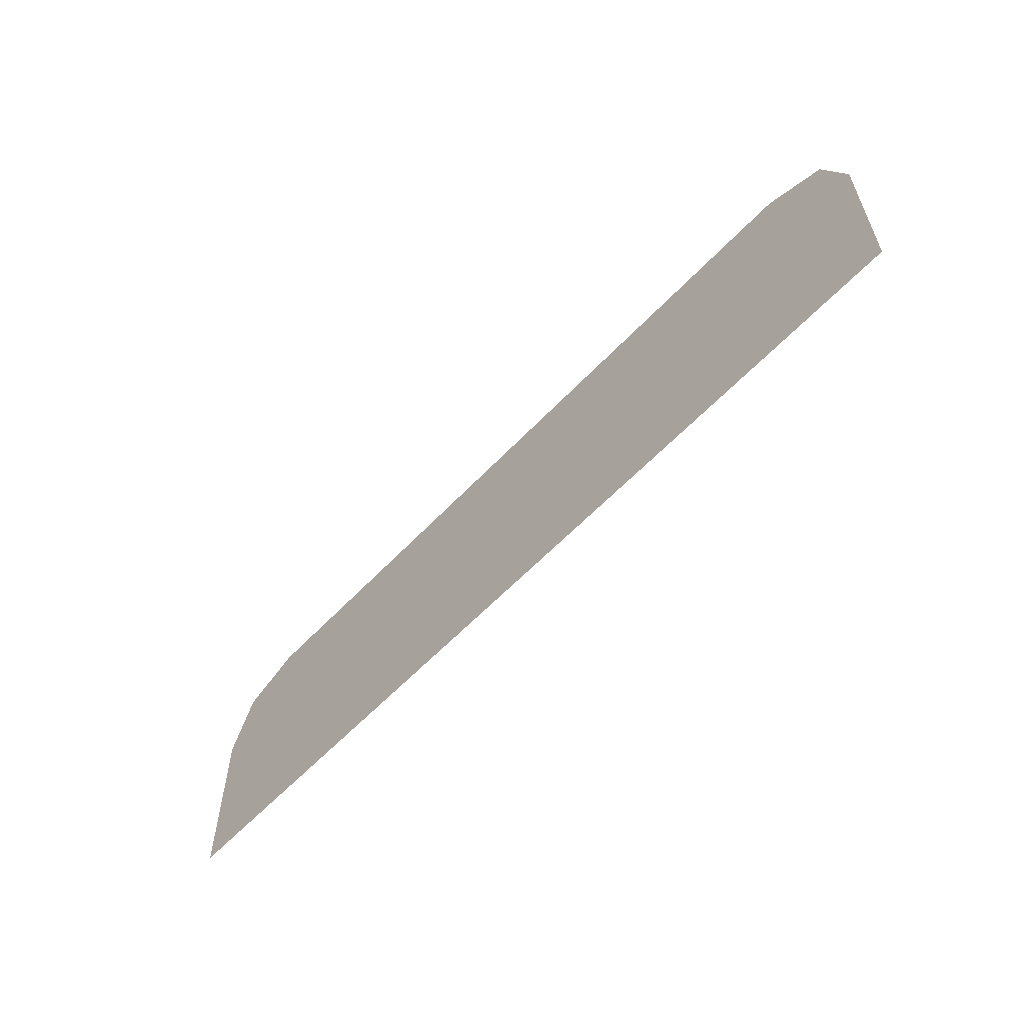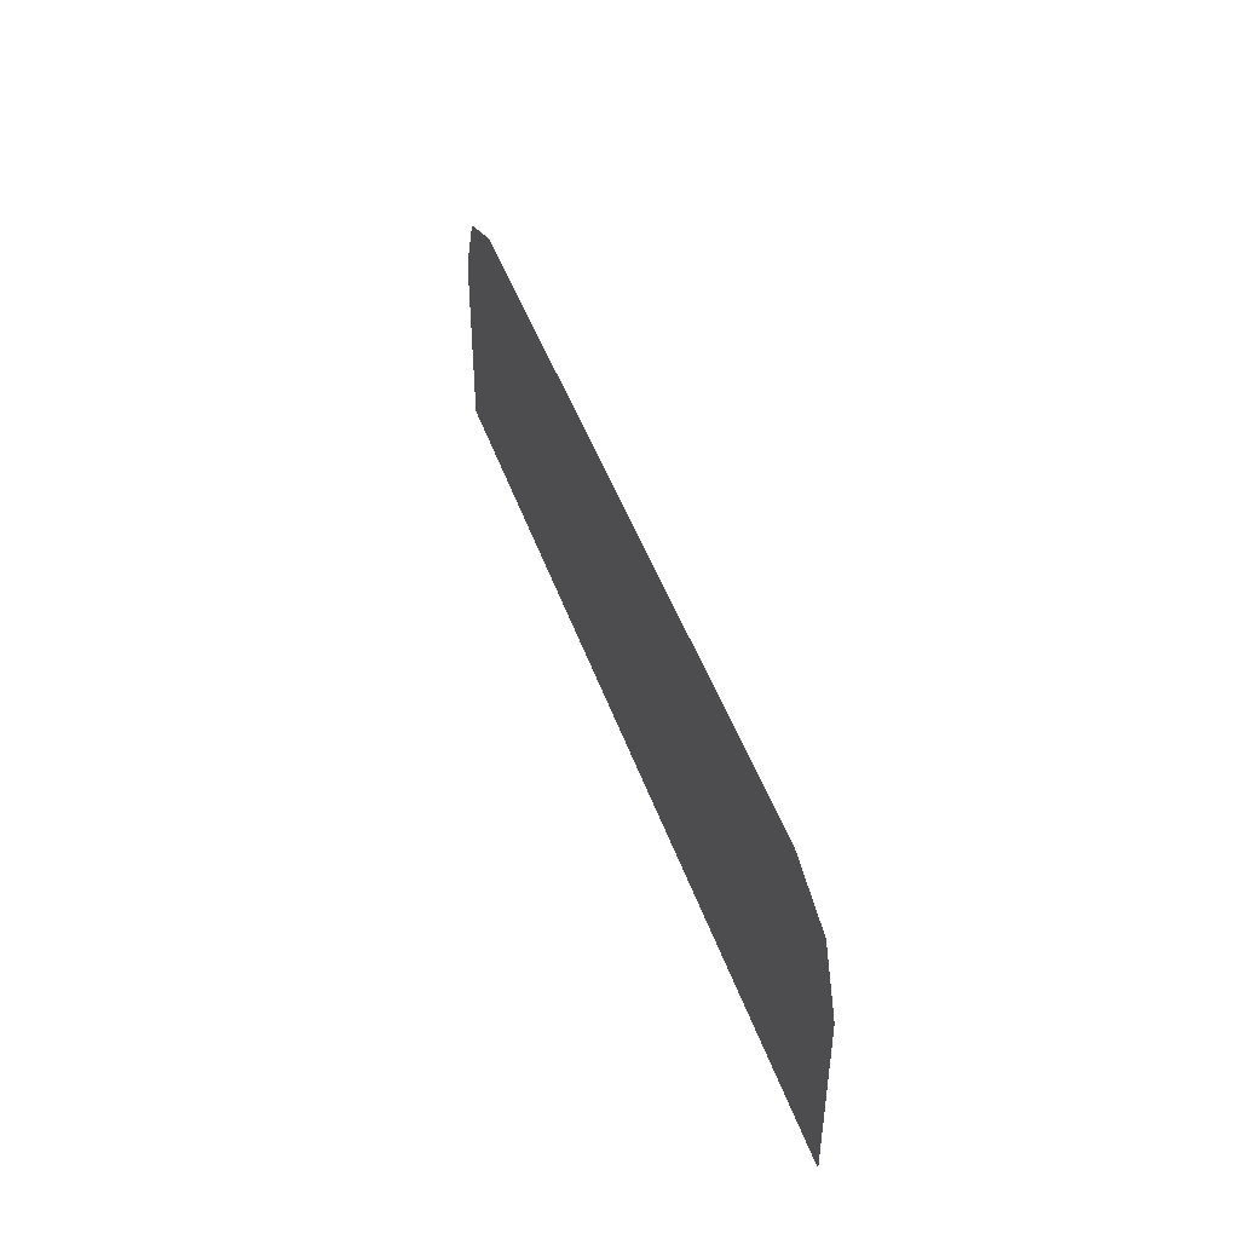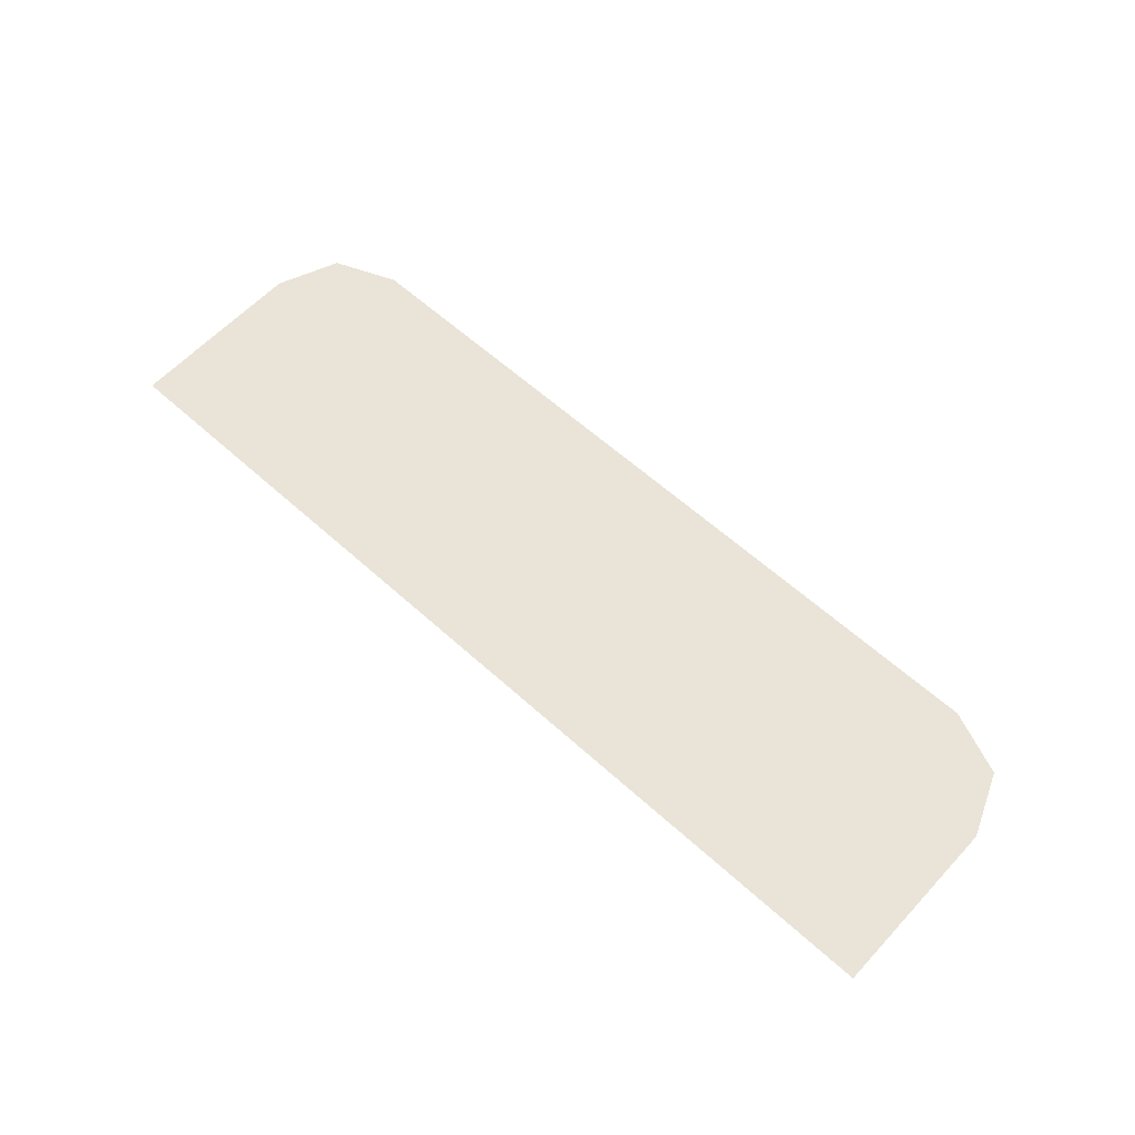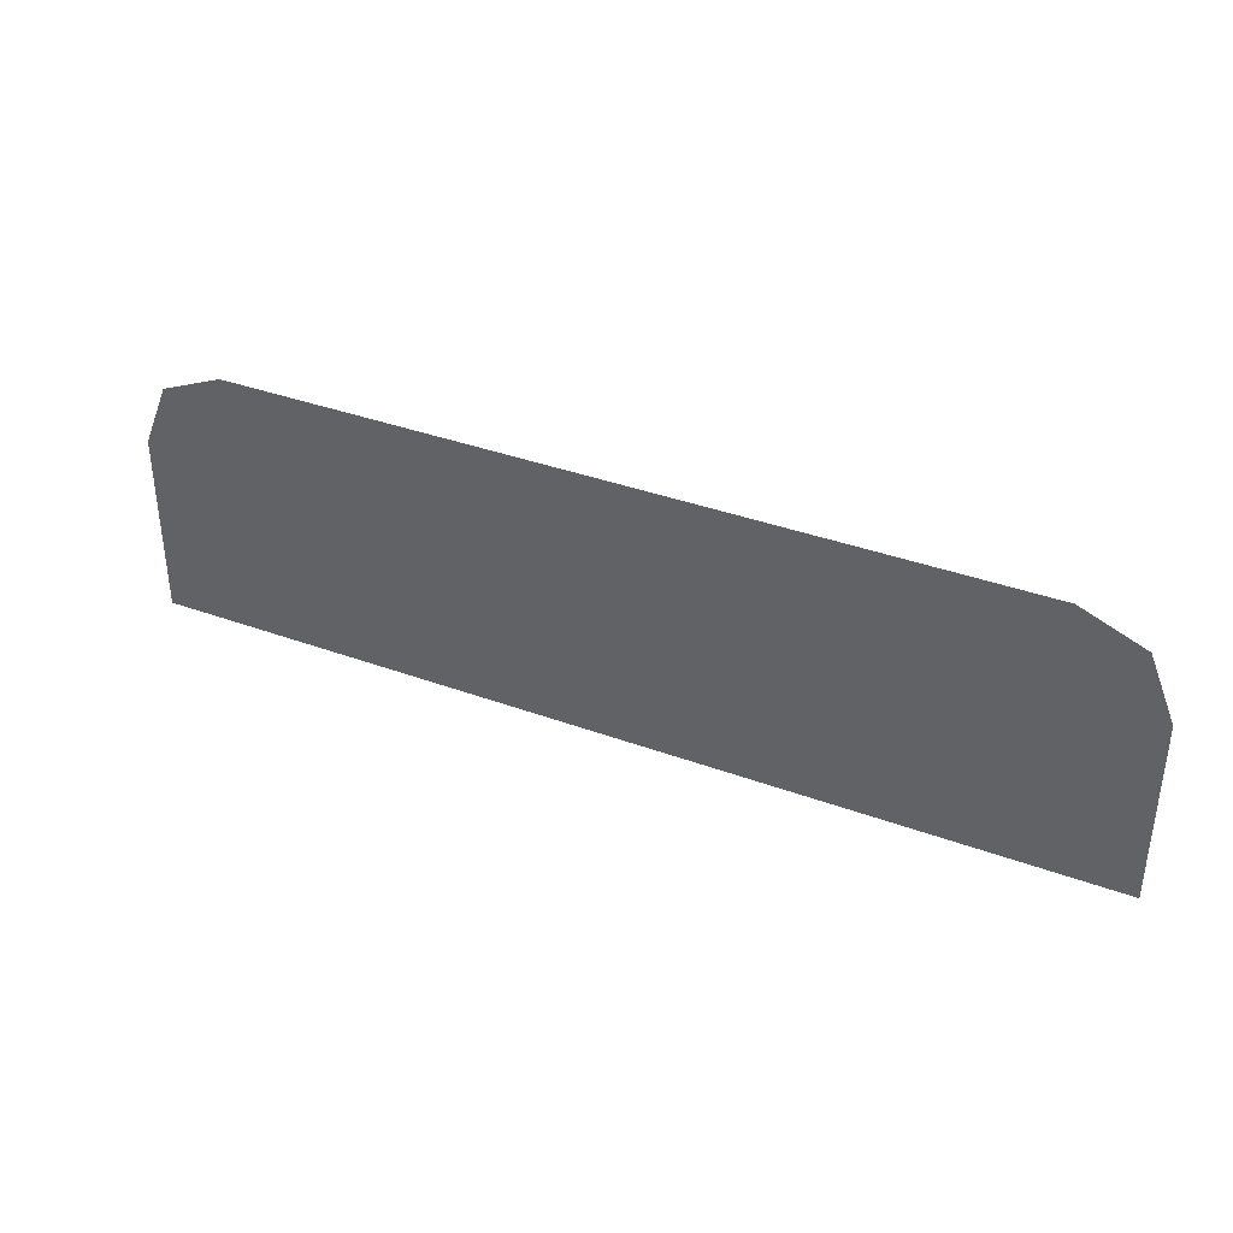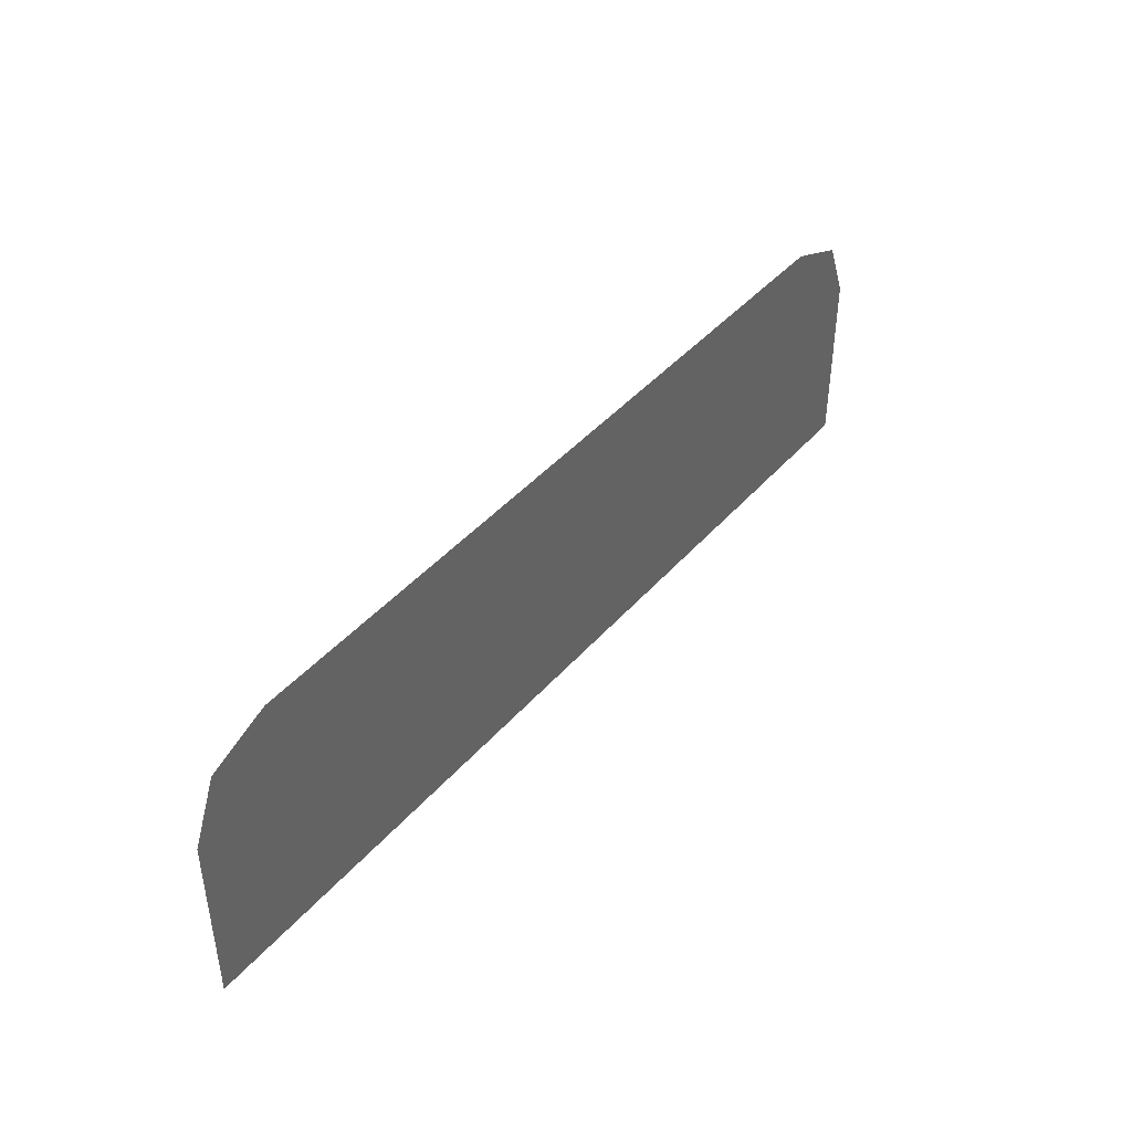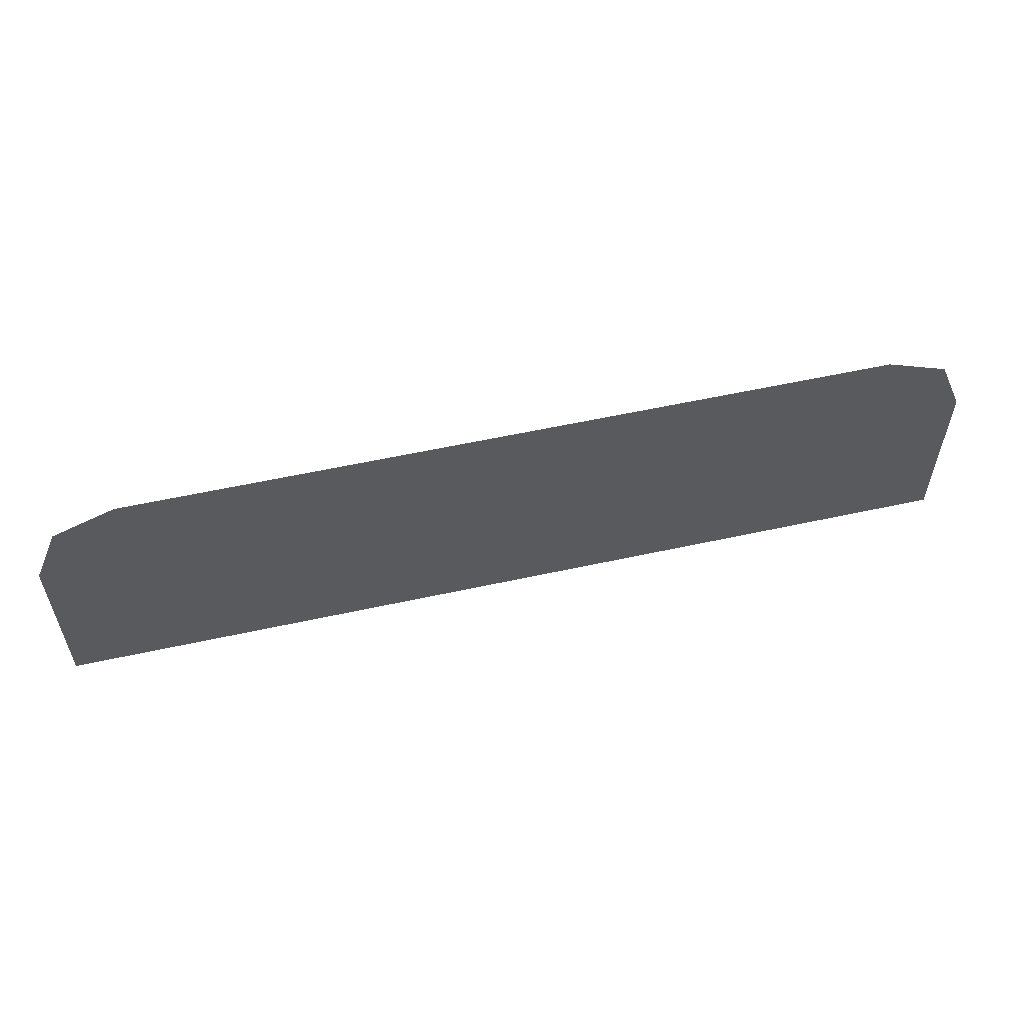
<metadata>
{"format":"obj","ext":"obj","renderer":"f3d","projection":"perspective","resolution":1024,"background":"white","views":[{"elev":-58.6,"azim":47.3,"up":"+Z"},{"elev":44.2,"azim":71.7,"up":"+Z"},{"elev":60.8,"azim":-137.3,"up":"+Y"},{"elev":37.1,"azim":25.3,"up":"+Z"},{"elev":42.9,"azim":127.4,"up":"+Z"},{"elev":56.8,"azim":-12.9,"up":"+Z"}]}
</metadata>
<code>
v -0.4 -0.0125 0.1545
v -0.378 -0.0125 0.2075
v -0.325 -0.0125 0.2295
v 0.4 -0.0125 0.1545
v 0.378 -0.0125 0.2075
v 0.325 -0.0125 0.2295
v 0.04375 -0.0125 0.2295
v 0.04375 -0.0125 -0.00072
v 0.0875 -0.0125 -0.00072
v 0.0875 -0.0125 0.2295
v 0.2125 -0.0125 0.09181
v 0.125 -0.0125 0.01681
v 0.15 -0.0125 0.00531
v 0.2125 -0.0125 0.05888
v 0.2125 -0.0125 0.09181
v 0.2125 -0.0125 0.05888
v 0.275 -0.0125 0.00531
v 0.3 -0.0125 0.01681
v 0.125 -0.0125 -0.00072
v 0.15 -0.0125 -0.00072
v 0.15 -0.0125 0.00531
v 0.125 -0.0125 0.01681
v 0.275 -0.0125 -0.00072
v 0.3 -0.0125 -0.00072
v 0.3 -0.0125 0.01681
v 0.275 -0.0125 0.00531
v -0.325 -0.0125 0.2295
v 0.04375 -0.0125 -0.00072
v 0.04375 -0.0125 0.2295
v -0.4 -0.0125 -0.00072
v 0.04375 -0.0125 -0.00072
v -0.325 -0.0125 0.2295
v -0.4 -0.0125 0.1545
v 0.0875 -0.0125 0.2295
v 0.0875 -0.0125 -0.00072
v 0.125 -0.0125 -0.00072
v 0.125 -0.0125 0.01681
v 0.0875 -0.0125 0.2295
v 0.125 -0.0125 0.01681
v 0.2125 -0.0125 0.09181
v 0.325 -0.0125 0.2295
v 0.4 -0.0125 0.1545
v 0.325 -0.0125 0.2295
v 0.2125 -0.0125 0.09181
v 0.3 -0.0125 0.01681
v 0.4 -0.0125 0.1545
v 0.3 -0.0125 0.01681
v 0.3 -0.0125 -0.00072
v 0.4 -0.0125 -0.00072
v 0.15 -0.0125 0.00531
v 0.275 -0.0125 0.00531
v 0.2125 -0.0125 0.05888
v 0.15 -0.0125 0.00531
v 0.15 -0.0125 -0.00072
v 0.275 -0.0125 -0.00072
v 0.275 -0.0125 0.00531
g mesh7310514
f 1 3 2
g mesh7310516
f 4 5 6
f 7 8 9
f 9 10 7
f 11 12 13
f 13 14 11
f 15 16 17
f 17 18 15
f 19 20 21
f 21 22 19
f 23 24 25
f 25 26 23
f 27 28 29
f 30 31 32
f 32 33 30
f 34 35 36
f 36 37 34
f 38 39 40
f 40 41 38
f 42 43 44
f 44 45 42
f 46 47 48
f 48 49 46
f 50 51 52
f 53 54 55
f 55 56 53

</code>
